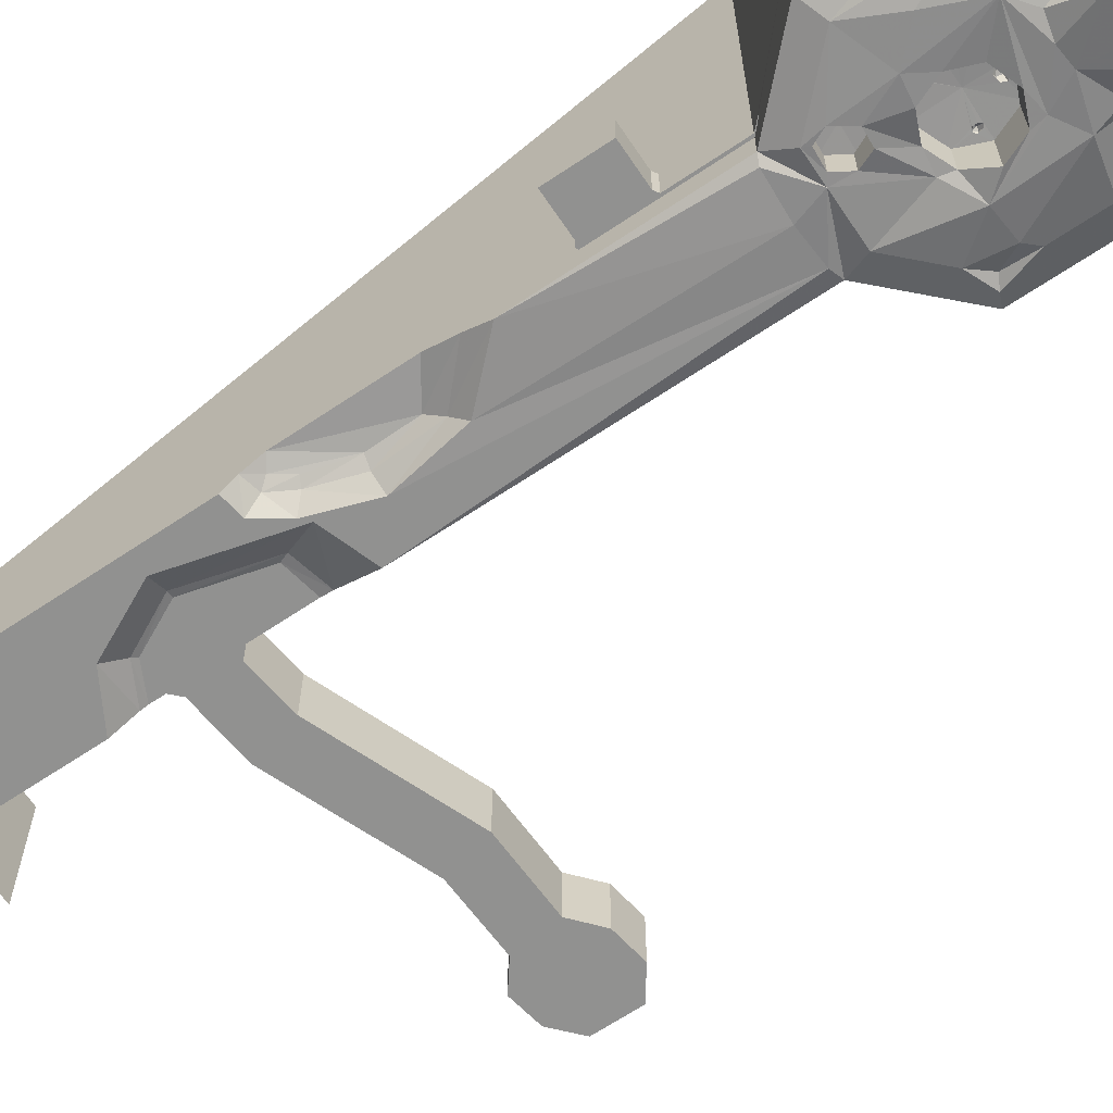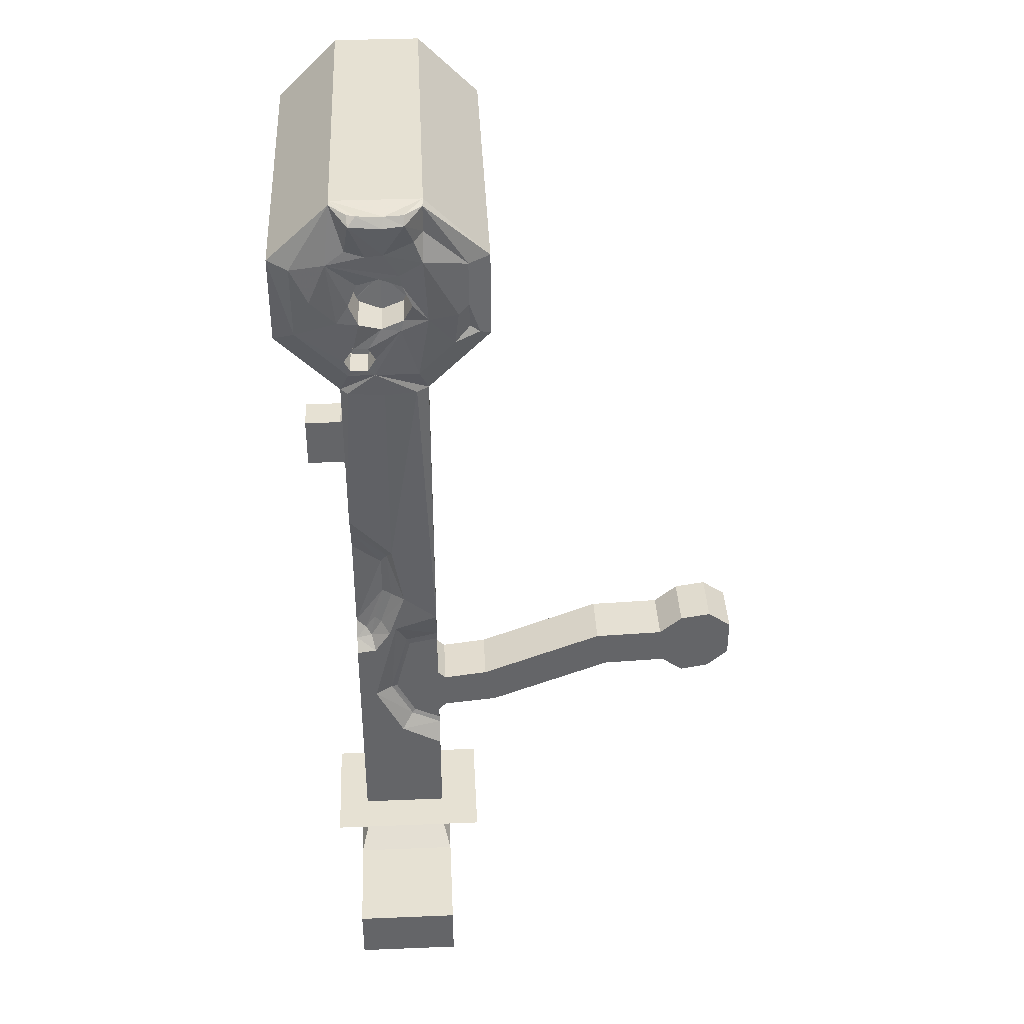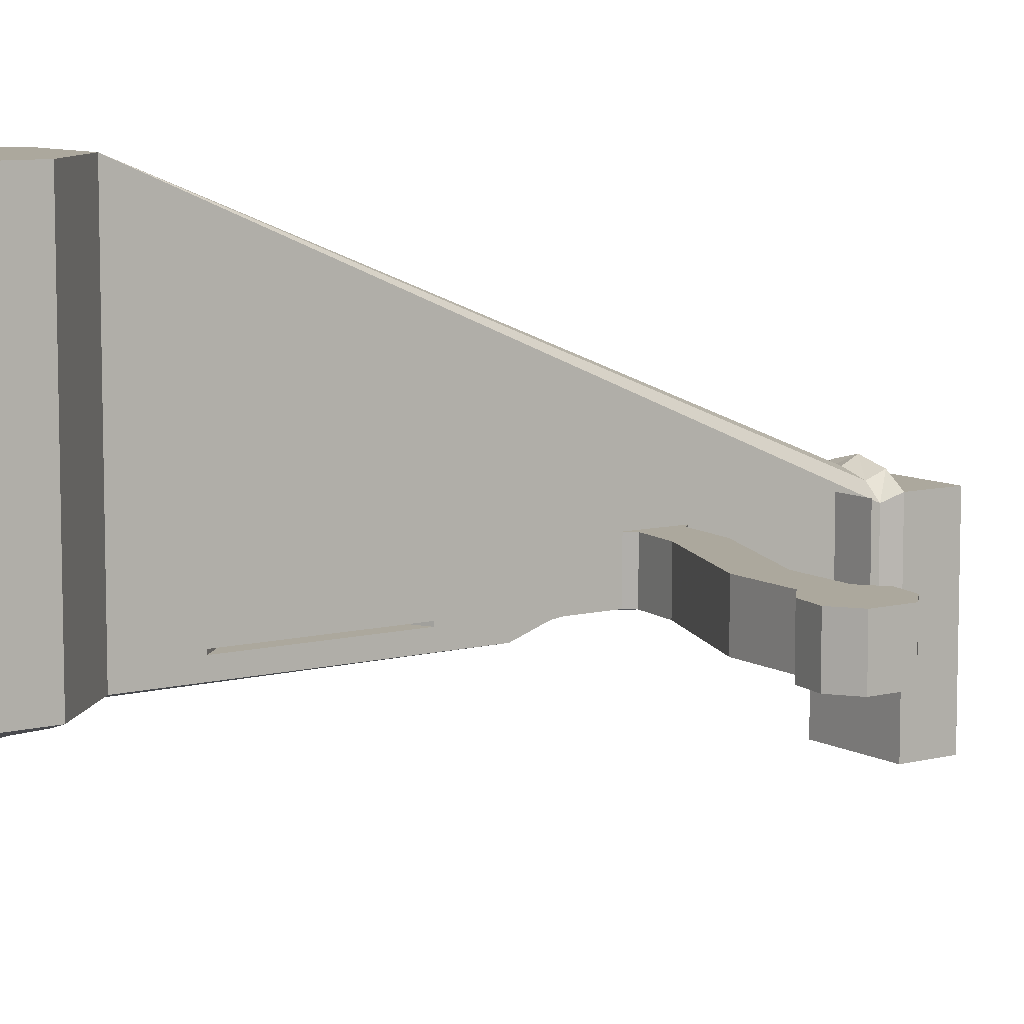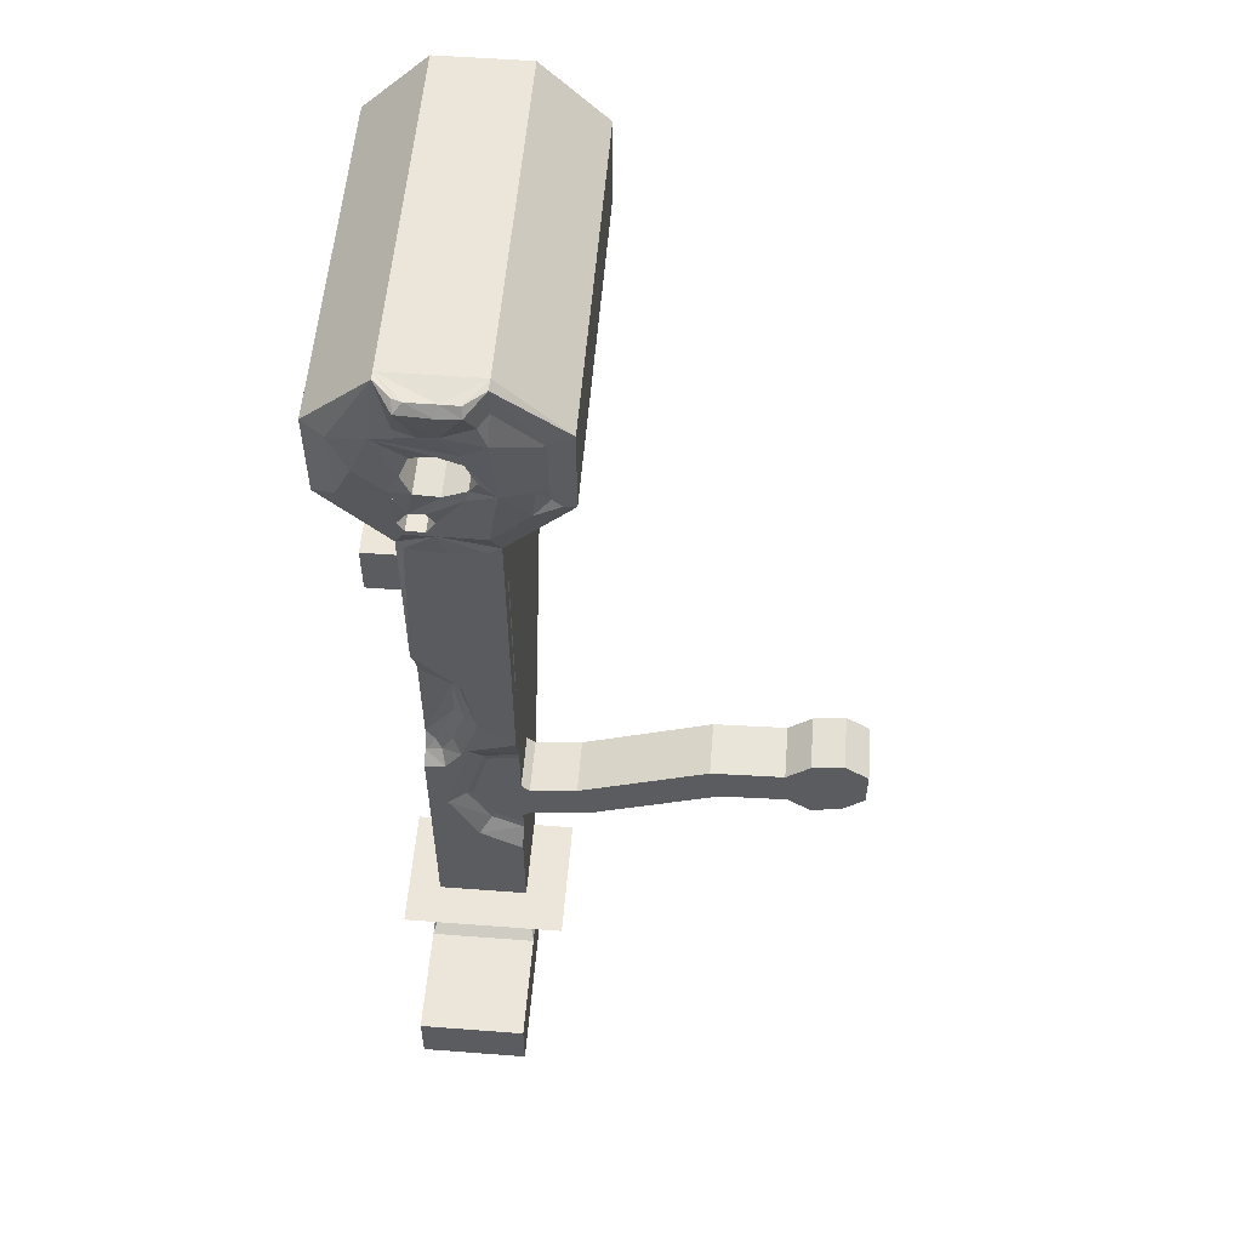
<metadata>
{"format":"obj","ext":"obj","renderer":"f3d","projection":"perspective","resolution":1024,"background":"white","views":[{"elev":-65.9,"azim":-56.0,"up":"+Y"},{"elev":38.7,"azim":-2.9,"up":"+Z"},{"elev":8.6,"azim":55.2,"up":"+Y"},{"elev":55.6,"azim":4.6,"up":"+Z"}]}
</metadata>
<code>
v 1332 -3582 -7168
v 1332 -3582 -8602
v -1334 -3582 -8602
v -1334 -3582 -7168
v 428 40 -2180
v -72 40 -1194
v 1126 40 -2210
v 1126 40 -2526
v 346 0 -2280
v -220 0 -1194
v 1126 40 -752
v 1126 0 -2680
v 268 0 616
v 348 40 424
v 1126 40 582
v 1126 0 826
v -2152 512 7932
v -1230 512 7932
v -1230 512 6622
v -1128 512 7998
v -1128 512 6556
v -2152 512 6622
v -510 512 8932
v -704 714 1.254e+04
v -984 704 1.229e+04
v -848 704 1.261e+04
v -626 996 1.258e+04
v -626 996 1.267e+04
v 0 754 1.229e+04
v -626 714 1.267e+04
v -626 716 1.258e+04
v -790 982 1.275e+04
v -704 984 1.254e+04
v -686 706 1.16e+04
v -672 704 1.158e+04
v -696 676 1.159e+04
v -698 704 1.158e+04
v 658 720 1.223e+04
v 982 704 1.229e+04
v 678 772 1.215e+04
v 682 716 1.212e+04
v 598 724 1.227e+04
v 552 772 1.213e+04
v 550 724 1.221e+04
v 554 722 1.211e+04
v 694 704 1.159e+04
v 624 718 1.208e+04
v 570 722 1.209e+04
v 276 720 1.286e+04
v 220 726 1.276e+04
v 694 704 1.298e+04
v 194 716 1.295e+04
v 50 720 1.295e+04
v 186 842 1.287e+04
v 0 704 1.327e+04
v 60 730 1.274e+04
v 152 812 1.275e+04
v 8 726 1.284e+04
v 38 720 1.294e+04
v -246 512 1.115e+04
v -318 512 1.005e+04
v -610 534 1.062e+04
v 8 512 1.06e+04
v -776 512 9658
v -1128 512 9562
v -614 518 7306
v 584 280 7040
v 1126 246 3264
v 514 280 6540
v 314 246 3682
v 70 246 5422
v -358 188 3410
v -186 0 3738
v -106 0 2350
v -430 0 1362
v -352 146 2392
v -610 92 1448
v -870 134 1040
v -332 560 6814
v -100 538 6774
v 128 468 6708
v 454 308 6550
v -848 970 1.261e+04
v -790 704 1.275e+04
v -1322 512 9754
v -1256 512 9894
v -806 512 6674
v -752 1096 1.263e+04
v -696 704 1.298e+04
v 0 704 1.13e+04
v -700 704 1.16e+04
v 624 774 1.206e+04
v 676 716 1.211e+04
v 612 804 1.216e+04
v 130 792 1.296e+04
v 16 848 1.285e+04
v -804 512 1.118e+04
v -1198 512 1.057e+04
v -974 512 1.01e+04
v -1074 512 9920
v -682 512 6826
v 1126 246 7720
v 572 246 7164
v 524 246 7052
v 524 308 7052
v 454 246 6550
v -1128 246 3916
v -1128 0 4618
v -1128 246 1216
v -714 0 852
v -1128 0 752
v -312 560 7198
v -72 538 7130
v 168 468 7088
v -1944 -1330 -5664
v 2150 -1330 -5664
v 2150 1740 -5664
v -1944 1740 -5664
v -1128 -306 5192
v -38 -306 4058
v -946 -406 9480
v 4 -450 9430
v -1128 -306 9562
v 244 -306 2406
v 824 -406 9480
v 1126 -306 1698
v -18 -306 1302
v -192 -306 1134
v -616 -306 508
v -666 -306 -1186
v -1128 -306 434
v 54 -306 -2634
v 1126 -306 9562
v -1128 -160 -6758
v -216 -510 1.011e+04
v -2724 -306 1.116e+04
v -2180 -510 1.138e+04
v -902 -510 1.011e+04
v 486 -546 1.143e+04
v 1178 -716 1.184e+04
v 498 -772 1.317e+04
v 1822 -510 1.103e+04
v 1082 -818 1.354e+04
v -184 -514 1.059e+04
v 0 -534 1.149e+04
v -726 -622 1.098e+04
v 0 -764 1.308e+04
v -1292 -758 1.349e+04
v -1128 -510 1.501e+04
v -2180 -616 1.33e+04
v -1736 -734 1.244e+04
v -562 -686 1.172e+04
v -1098 -712 1.18e+04
v -2724 -306 1.341e+04
v 186 -936 1.491e+04
v 676 -1124 1.474e+04
v 130 -1104 1.467e+04
v 878 -844 1.414e+04
v 1110 -570 1.496e+04
v 658 -980 1.496e+04
v 2722 -306 1.341e+04
v 2178 -510 1.33e+04
v -472 -980 1.496e+04
v -678 -1124 1.474e+04
v 2722 -306 1.116e+04
v 2178 -510 1.214e+04
v 2450 -408 1.127e+04
v 2202 -350 1.141e+04
v 1332 -920 -7168
v -1128 -306 -6144
v 1126 -306 -6144
v 1126 -306 -3234
v 900 -510 1.011e+04
v 1126 -160 -6758
v 560 -520 1.172e+04
v 792 -760 1.229e+04
v 560 -752 1.285e+04
v 1920 -582 1.189e+04
v -316 -846 1.376e+04
v -402 -512 1.023e+04
v -838 -526 1.026e+04
v -986 -564 1.057e+04
v 128 -868 1.381e+04
v -354 -594 1.095e+04
v -562 -648 1.285e+04
v -794 -688 1.229e+04
v -808 -770 1.388e+04
v -726 -624 1.098e+04
v -694 -900 1.496e+04
v 1104 -564 1.427e+04
v 1126 -306 1.501e+04
v -1128 -306 1.501e+04
v -1334 -920 -7168
v -1498 512 6990
v -1498 1368 6826
v -1498 512 6826
v -1498 1368 6990
v -1334 512 6990
v -1334 1368 6826
v -1334 512 6826
v -1334 1368 6990
v -1334 512 7728
v -1498 1368 7728
v -1498 512 7728
v -1498 1368 7564
v -1498 512 7564
v -1334 1368 7564
v -1334 1368 7728
v -1334 512 7564
v 1126 8396 1.501e+04
v -1128 8396 1.501e+04
v 2722 8396 1.341e+04
v 1126 1434 1.501e+04
v -1128 1434 1.501e+04
v -2724 8396 1.341e+04
v -2724 1434 1.341e+04
v -2724 8396 1.116e+04
v -1128 8396 9562
v 1126 8396 9562
v 2722 8396 1.116e+04
v 2722 1434 1.341e+04
v -2724 1434 1.116e+04
v -1128 1434 9562
v -1128 1434 -6758
v -692 1816 -6758
v 0 2010 -6758
v 1126 1434 9562
v 702 1812 -6758
v 2722 1434 1.116e+04
v 1332 1638 -8602
v -1334 1638 -7168
v 804 2018 -7168
v -1128 0 -6758
v -1128 0 -5940
v -1128 320 6622
v -1322 380 9754
v -1128 0 9562
v 1126 0 9562
v 1126 144 7720
v 2722 0 1.116e+04
v 2722 0 1.341e+04
v 1126 0 1.501e+04
v -1128 0 1.501e+04
v -2724 0 1.341e+04
v -2724 0 1.116e+04
v -1128 1372 6556
v -1128 1434 6618
v -1128 324 9562
v -1256 380 9894
v -510 380 8932
v -1230 1368 6622
v -1230 1368 7932
v -2152 1368 6622
v -2152 1368 7932
v -806 416 6674
v 1126 1434 -6758
v 1126 1434 -2210
v 1332 1434 -956
v 1126 1434 -752
v 1126 144 3264
v 70 144 5422
v 454 144 6550
v 9492 1434 -302
v 8934 40 -804
v 7628 40 -518
v 8188 40 -940
v 5972 1434 -590
v 5972 40 -590
v 2760 1434 -1854
v 5710 1434 456
v 7510 40 522
v 8094 40 1026
v 8886 40 1152
v 9492 1434 720
v 2498 1434 -806
v 2760 40 -1854
v 0 2214 -7168
v -794 2022 -7168
v -246 374 1.115e+04
v -726 240 1.098e+04
v -804 374 1.118e+04
v -986 240 1.057e+04
v -1198 374 1.057e+04
v 8 374 1.06e+04
v -318 374 1.005e+04
v -838 240 1.026e+04
v -402 240 1.023e+04
v -184 240 1.059e+04
v -354 240 1.095e+04
v -696 582 1.159e+04
v -984 582 1.229e+04
v 0 582 1.13e+04
v -696 582 1.298e+04
v 694 582 1.298e+04
v 982 582 1.229e+04
v 694 582 1.159e+04
v 0 402 1.308e+04
v -562 402 1.285e+04
v -562 402 1.172e+04
v -794 402 1.229e+04
v 0 402 1.149e+04
v 560 402 1.172e+04
v 792 402 1.229e+04
v 560 402 1.285e+04
v -1074 380 9920
v 524 144 7052
v 168 390 7088
v -614 418 7306
v -312 480 7198
v -72 472 7130
v -1128 1372 7998
v -1334 1638 -8602
v 1332 1638 -7168
v 1126 0 -6758
v 1126 0 -5940
v 572 144 7164
v -682 414 6826
v -1128 1434 7936
v -776 380 9658
v 1332 1434 -2004
v 1332 40 -2004
v 314 144 3682
v 1332 40 -956
v 7510 1434 522
v 8886 1434 1152
v 8094 1434 1026
v 9492 40 -302
v 8934 1434 -804
v 9492 40 720
v 8188 1434 -940
v 7628 1434 -518
v 2498 40 -806
v 5710 40 456
v -974 374 1.01e+04
v 0 582 1.327e+04
v -332 480 6814
v 128 390 6708
v -100 472 6774
f 210 211 212
f 212 213 210
f 210 213 214
f 210 214 211
f 211 215 212
f 211 216 215
f 211 214 216
f 215 217 212
f 217 218 212
f 219 220 212
f 218 219 212
f 212 221 213
f 215 216 222
f 215 222 217
f 217 222 223
f 217 223 218
f 218 223 224
f 218 224 225
f 218 225 226
f 219 218 226
f 230 231 312
f 227 219 256
f 219 228 256
f 219 226 228
f 220 229 221
f 220 221 212
f 230 312 3
f 230 3 2
f 230 313 231
f 3 312 231
f 3 231 4
f 224 231 278
f 231 224 193
f 2 1 313
f 2 313 230
f 232 313 256
f 169 256 313
f 169 1 4
f 169 4 193
f 174 171 315
f 169 314 256
f 169 174 314
f 224 233 193
f 233 134 193
f 234 233 224
f 111 234 224
f 111 131 234
f 234 170 134
f 234 134 233
f 170 234 131
f 171 12 315
f 171 172 12
f 174 315 314
f 109 111 224
f 119 108 237
f 119 237 123
f 136 237 245
f 136 123 237
f 108 235 237
f 235 248 237
f 236 237 248
f 237 236 245
f 126 133 238
f 126 238 16
f 227 238 240
f 238 165 240
f 238 133 165
f 239 238 227
f 238 239 260
f 238 260 16
f 227 240 229
f 229 240 241
f 240 165 161
f 240 161 241
f 229 241 221
f 221 241 242
f 241 191 242
f 241 161 191
f 160 155 191
f 221 242 213
f 213 242 243
f 242 192 243
f 242 191 192
f 192 149 154
f 189 149 192
f 155 163 192
f 213 243 214
f 214 243 244
f 243 154 244
f 243 192 154
f 214 244 216
f 216 244 245
f 244 136 245
f 244 154 136
f 216 245 222
f 245 85 222
f 245 236 85
f 224 278 225
f 248 235 308
f 246 109 224
f 247 246 224
f 246 107 109
f 246 108 107
f 21 108 246
f 19 21 246
f 19 246 251
f 108 21 235
f 235 21 255
f 235 255 308
f 248 308 250
f 85 236 249
f 85 249 86
f 85 65 222
f 65 223 222
f 223 65 20
f 223 20 311
f 223 311 318
f 249 236 248
f 254 18 17
f 251 318 252
f 251 247 318
f 252 318 311
f 253 251 252
f 253 252 254
f 254 252 18
f 252 20 18
f 252 311 20
f 256 314 315
f 22 19 251
f 22 251 253
f 251 246 247
f 255 21 87
f 7 257 256
f 256 8 7
f 12 256 315
f 256 12 8
f 7 320 257
f 7 321 320
f 11 321 7
f 257 258 259
f 257 320 258
f 258 11 259
f 259 68 102
f 259 15 68
f 259 11 15
f 102 227 259
f 70 322 261
f 68 260 322
f 68 322 70
f 260 68 15
f 103 239 102
f 102 239 227
f 15 16 260
f 261 322 260
f 262 261 260
f 239 262 260
f 11 323 321
f 219 227 229
f 103 316 239
f 239 316 262
f 263 324 270
f 263 325 326
f 263 274 325
f 264 327 263
f 263 326 324
f 264 263 328
f 265 330 331
f 265 266 330
f 266 328 330
f 263 330 328
f 263 331 330
f 266 264 328
f 267 268 331
f 268 265 331
f 263 267 331
f 269 268 267
f 270 269 267
f 263 270 267
f 271 333 270
f 271 270 324
f 270 275 269
f 272 324 326
f 272 271 324
f 273 326 325
f 273 272 326
f 274 273 325
f 274 329 273
f 263 329 274
f 268 332 333
f 268 333 271
f 270 333 332
f 263 327 329
f 273 329 327
f 268 276 332
f 269 276 268
f 273 265 268
f 271 273 268
f 273 327 264
f 219 229 220
f 271 272 273
f 258 323 11
f 275 258 320
f 275 323 258
f 276 320 321
f 276 269 320
f 275 320 269
f 276 323 332
f 276 321 323
f 275 332 323
f 270 332 275
f 254 22 253
f 273 264 266
f 273 266 265
f 277 232 228
f 232 256 228
f 277 228 226
f 277 226 225
f 278 277 225
f 254 17 22
f 98 281 97
f 97 279 60
f 97 281 279
f 279 289 288
f 279 288 284
f 280 289 279
f 281 280 279
f 60 279 284
f 60 284 63
f 282 280 281
f 283 282 281
f 98 283 281
f 284 287 285
f 284 288 287
f 63 284 285
f 63 285 61
f 285 334 99
f 61 285 99
f 285 286 334
f 285 287 286
f 99 283 98
f 99 334 283
f 283 334 286
f 283 286 282
f 90 290 36
f 282 182 146
f 282 146 280
f 286 182 282
f 280 146 184
f 280 184 289
f 286 181 182
f 287 181 286
f 287 180 181
f 288 180 287
f 289 144 288
f 288 144 180
f 289 184 144
f 46 292 90
f 90 292 290
f 90 36 35
f 36 25 91
f 36 291 25
f 36 290 291
f 290 292 301
f 290 301 299
f 290 299 300
f 291 290 300
f 292 296 302
f 292 302 301
f 46 296 292
f 25 291 293
f 25 293 26
f 293 291 300
f 293 300 298
f 89 293 335
f 293 89 84
f 293 84 26
f 293 298 297
f 293 297 335
f 89 335 55
f 294 335 297
f 55 335 294
f 298 147 297
f 55 294 51
f 51 294 295
f 295 294 304
f 294 297 304
f 51 295 39
f 296 295 303
f 295 304 303
f 39 295 296
f 39 296 46
f 296 303 302
f 297 177 304
f 297 147 177
f 299 186 300
f 300 185 298
f 300 186 185
f 298 185 147
f 301 152 299
f 299 152 186
f 301 145 152
f 302 145 301
f 302 175 145
f 303 175 302
f 304 176 303
f 303 176 175
f 250 23 64
f 304 177 176
f 255 101 317
f 255 87 101
f 255 317 308
f 66 23 250
f 66 250 308
f 250 319 248
f 100 305 319
f 100 319 64
f 250 64 319
f 305 248 319
f 86 305 100
f 86 249 305
f 305 249 248
f 79 317 101
f 79 336 317
f 71 262 106
f 306 316 103
f 70 261 71
f 71 261 262
f 306 103 104
f 307 306 104
f 67 105 104
f 82 106 337
f 106 262 337
f 69 106 82
f 308 309 112
f 308 112 66
f 112 309 310
f 112 310 113
f 309 308 336
f 310 309 338
f 309 336 338
f 310 338 337
f 114 307 104
f 308 317 336
f 80 336 79
f 80 338 336
f 113 307 114
f 113 310 307
f 307 310 337
f 307 337 262
f 306 307 262
f 114 104 105
f 81 338 80
f 81 337 338
f 82 337 81
f 1 2 3
f 1 3 4
f 119 73 108
f 119 120 73
f 121 122 119
f 119 123 121
f 120 119 122
f 120 124 73
f 124 74 73
f 124 120 125
f 120 122 125
f 126 124 125
f 126 127 124
f 128 75 124
f 75 74 124
f 124 127 128
f 9 132 130
f 75 128 110
f 128 129 110
f 130 128 127
f 130 129 128
f 110 129 111
f 129 131 111
f 131 129 130
f 130 170 131
f 10 130 127
f 10 127 13
f 9 130 10
f 132 170 130
f 127 16 13
f 127 126 16
f 126 125 133
f 12 132 9
f 12 172 132
f 132 171 170
f 132 172 171
f 134 170 171
f 140 177 141
f 135 125 122
f 135 122 121
f 135 133 125
f 123 135 121
f 136 137 123
f 137 138 123
f 123 138 135
f 139 175 140
f 140 175 176
f 140 176 177
f 141 177 147
f 141 147 148
f 141 148 179
f 141 179 183
f 143 141 183
f 135 144 139
f 135 180 144
f 138 180 135
f 139 173 135
f 135 173 133
f 140 173 139
f 138 181 180
f 144 184 139
f 145 175 139
f 145 139 184
f 146 145 184
f 146 152 145
f 147 185 148
f 137 150 151
f 148 185 186
f 148 186 153
f 149 187 148
f 150 148 151
f 151 148 153
f 150 149 148
f 148 187 179
f 152 153 186
f 153 182 137
f 153 152 146
f 137 151 153
f 153 188 182
f 134 171 174
f 138 182 181
f 138 137 182
f 154 137 136
f 133 167 165
f 133 173 142
f 133 142 167
f 162 178 143
f 155 160 156
f 155 156 157
f 156 158 183
f 157 156 183
f 156 159 190
f 158 156 190
f 159 156 160
f 159 162 190
f 160 191 159
f 161 162 159
f 161 159 191
f 162 143 190
f 143 158 190
f 158 143 183
f 141 143 140
f 140 143 178
f 163 189 192
f 142 173 140
f 154 150 137
f 149 150 154
f 149 189 164
f 149 164 187
f 163 155 157
f 164 189 163
f 164 163 157
f 164 179 187
f 155 192 191
f 165 166 161
f 166 162 161
f 162 166 178
f 142 168 167
f 165 167 166
f 167 168 166
f 168 142 178
f 166 168 178
f 142 140 178
f 164 183 179
f 164 157 183
f 169 134 174
f 169 193 134
f 5 6 7
f 5 7 8
f 5 9 10
f 5 10 6
f 8 9 5
f 6 11 7
f 8 12 9
f 6 10 13
f 6 13 14
f 6 14 11
f 14 15 11
f 16 14 13
f 16 15 14
f 17 18 19
f 18 20 21
f 18 21 19
f 17 19 22
f 23 20 65
f 23 21 20
f 24 26 33
f 25 26 24
f 26 83 33
f 27 33 88
f 28 27 88
f 27 24 33
f 27 31 24
f 24 31 29
f 25 24 29
f 29 30 89
f 29 31 30
f 30 84 89
f 30 31 28
f 34 37 91
f 31 27 28
f 32 84 30
f 28 88 32
f 32 30 28
f 26 32 83
f 26 84 32
f 32 88 83
f 33 83 88
f 39 42 29
f 35 37 34
f 36 37 35
f 37 36 91
f 34 91 25
f 29 35 34
f 29 90 35
f 29 34 25
f 38 40 42
f 39 41 38
f 39 38 42
f 40 92 94
f 40 41 93
f 40 93 92
f 40 94 42
f 41 40 38
f 42 94 43
f 42 43 44
f 43 94 92
f 44 43 45
f 43 92 48
f 45 43 48
f 45 29 44
f 42 44 29
f 45 48 29
f 51 39 29
f 46 93 41
f 46 41 39
f 47 92 93
f 48 92 47
f 46 48 47
f 29 48 46
f 46 47 93
f 49 95 52
f 49 54 95
f 50 49 51
f 51 49 52
f 29 50 51
f 52 95 53
f 53 95 96
f 54 96 95
f 51 52 55
f 53 55 52
f 50 54 49
f 50 57 54
f 54 57 96
f 55 53 59
f 53 96 59
f 60 62 97
f 56 57 50
f 57 56 96
f 56 58 96
f 58 56 29
f 50 29 56
f 59 96 58
f 59 58 55
f 55 58 29
f 55 29 89
f 46 90 29
f 65 86 100
f 61 99 62
f 62 98 97
f 63 61 62
f 60 63 62
f 62 99 98
f 64 23 65
f 64 65 100
f 65 85 86
f 68 70 69
f 23 87 21
f 23 66 87
f 66 101 87
f 67 102 68
f 68 69 67
f 67 103 102
f 67 104 103
f 69 105 67
f 70 71 69
f 71 106 69
f 76 77 78
f 69 82 105
f 72 107 108
f 73 72 108
f 74 76 72
f 74 72 73
f 72 76 109
f 72 109 107
f 75 77 76
f 76 78 109
f 75 76 74
f 77 75 110
f 77 110 78
f 78 110 111
f 78 111 109
f 79 112 113
f 80 79 113
f 79 101 66
f 79 66 112
f 81 80 114
f 80 113 114
f 82 81 105
f 81 114 105
f 115 116 117
f 115 117 118
f 204 203 205
f 194 195 196
f 194 197 195
f 198 197 194
f 196 195 199
f 196 199 200
f 198 201 197
f 200 199 201
f 200 201 198
f 202 203 204
f 204 205 206
f 209 208 202
f 206 205 207
f 206 207 209
f 202 208 203
f 209 207 208

</code>
